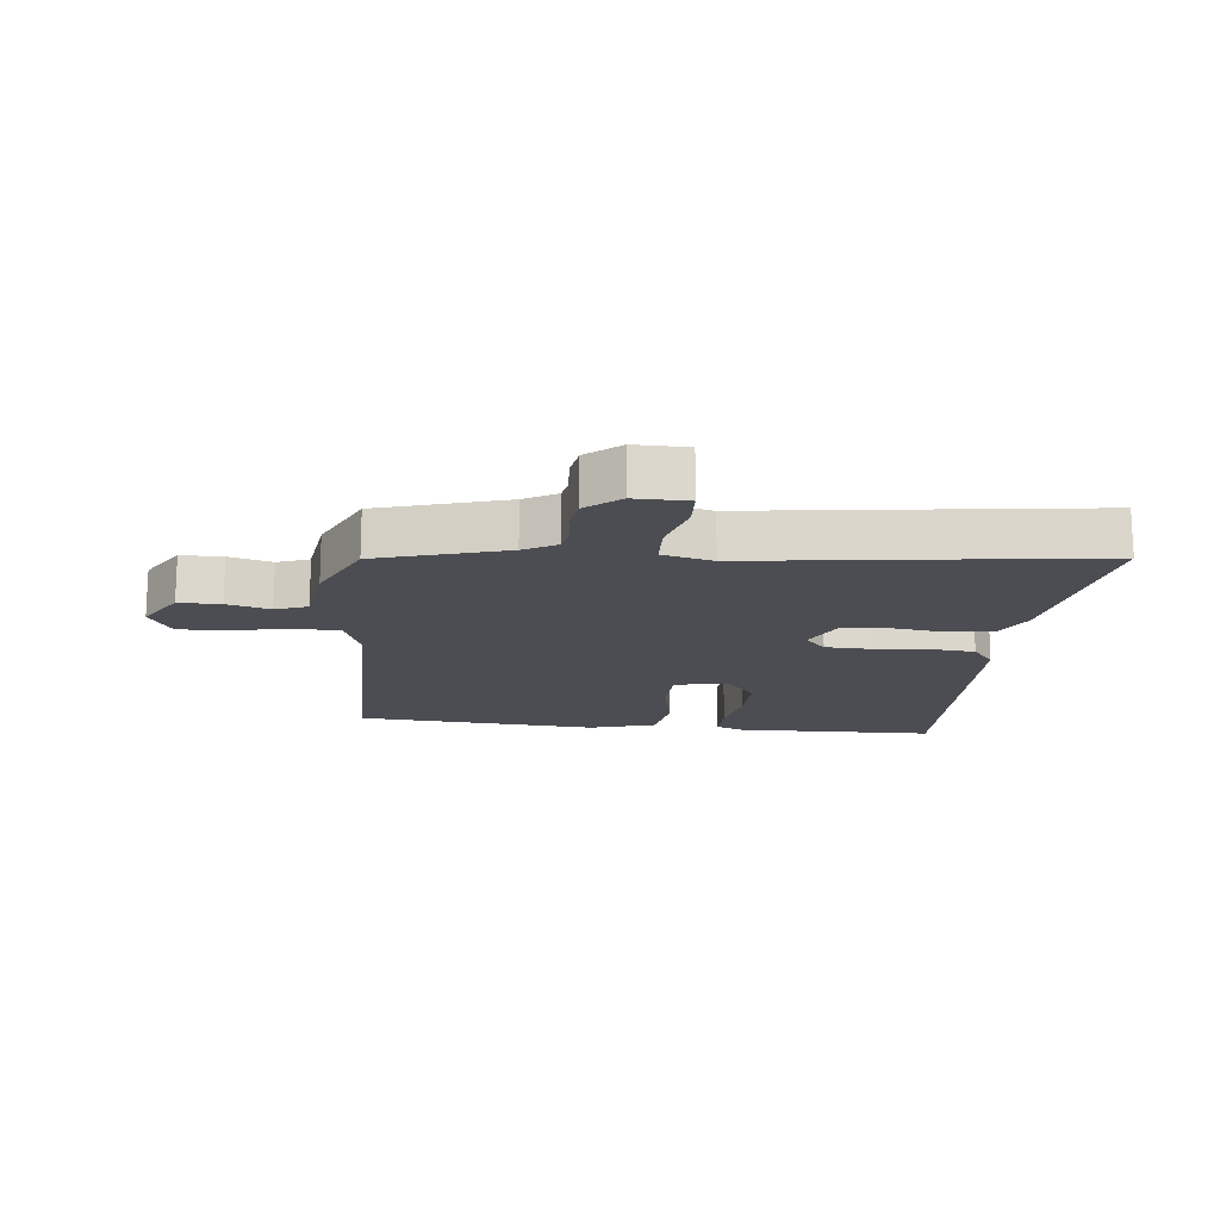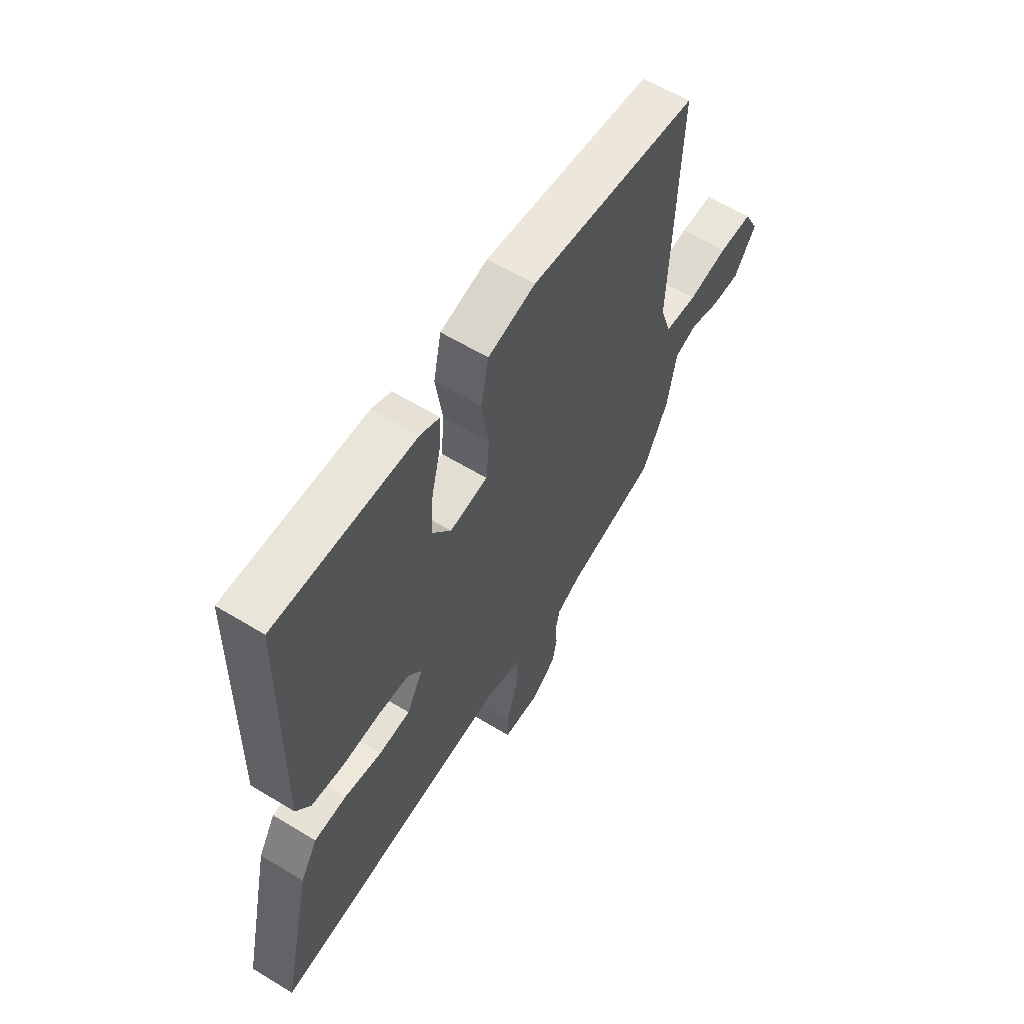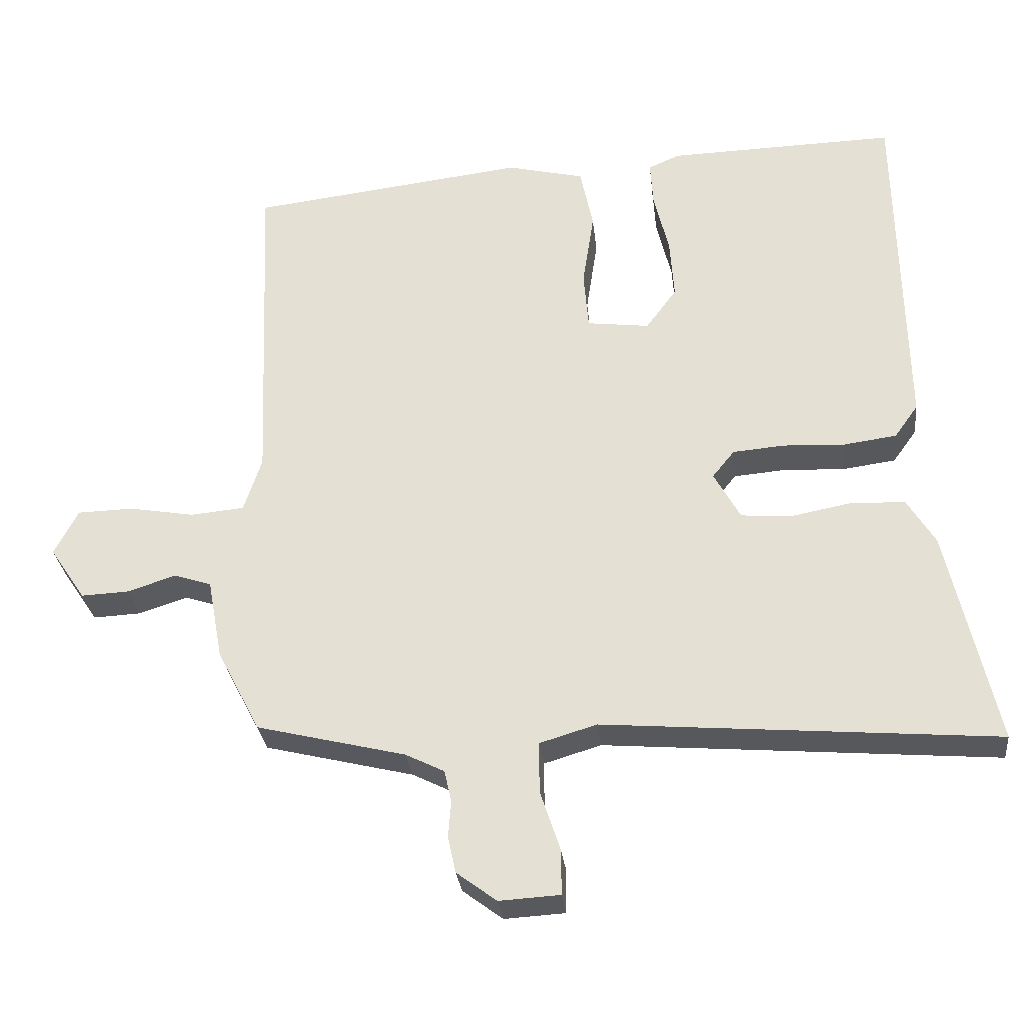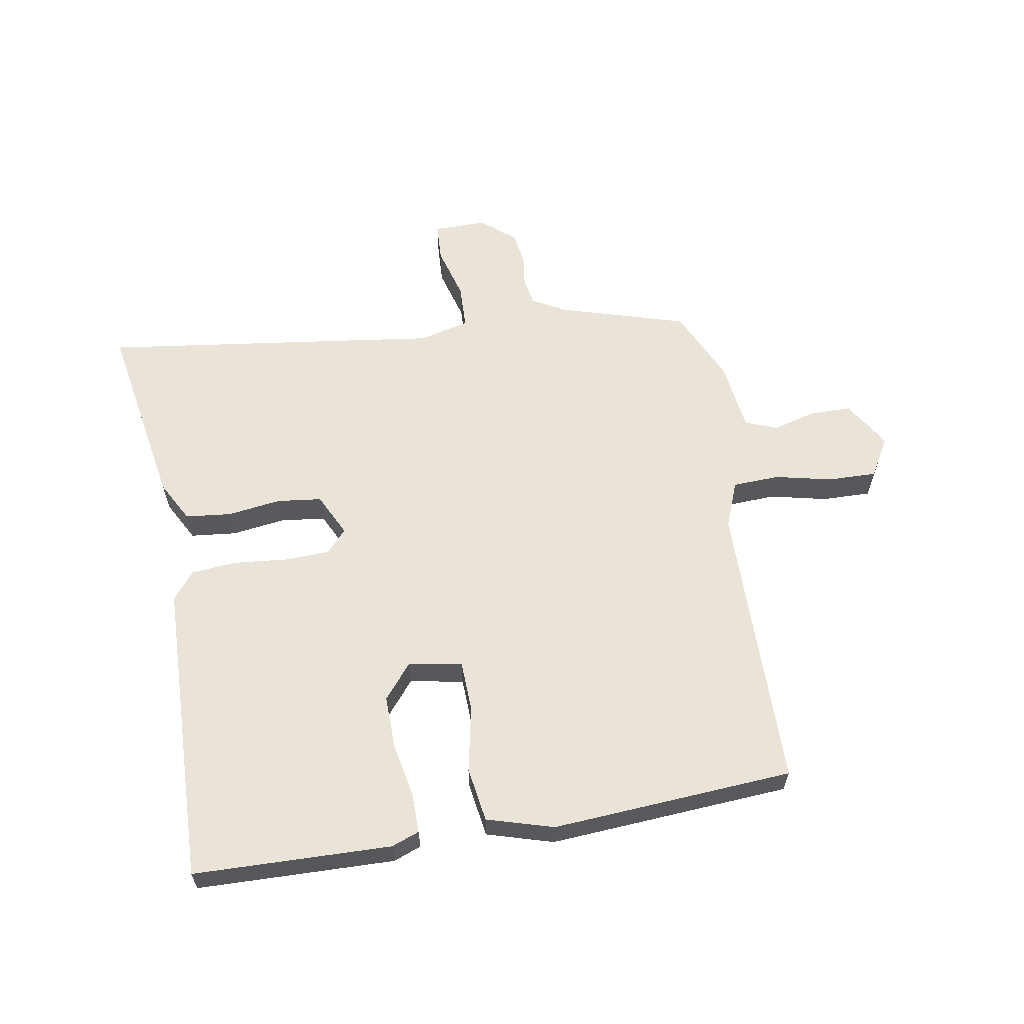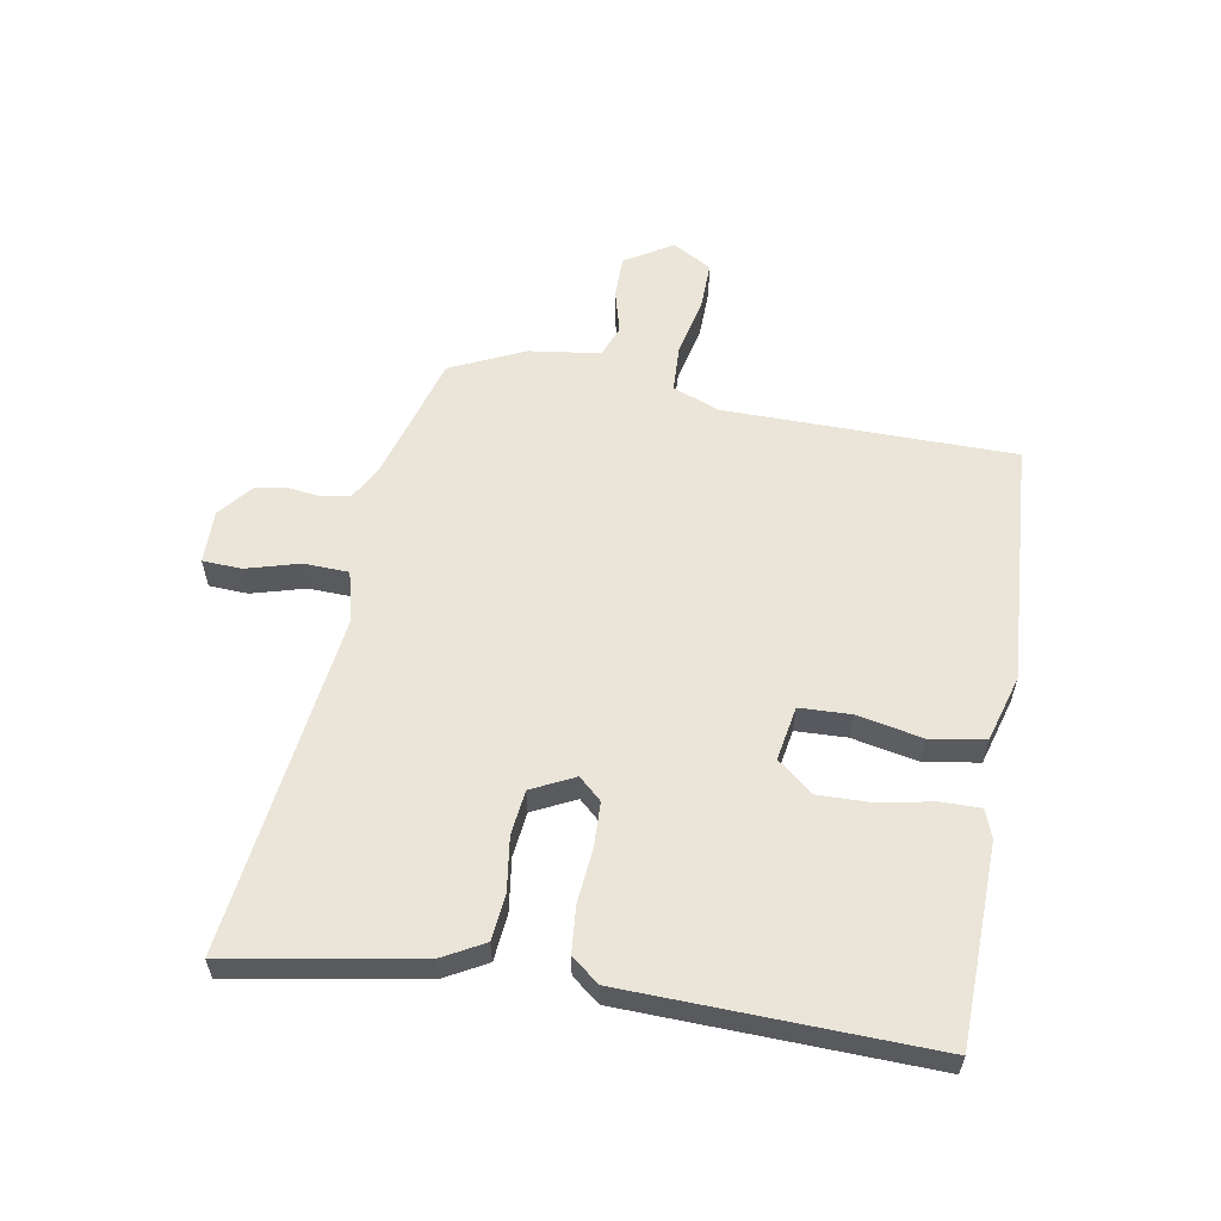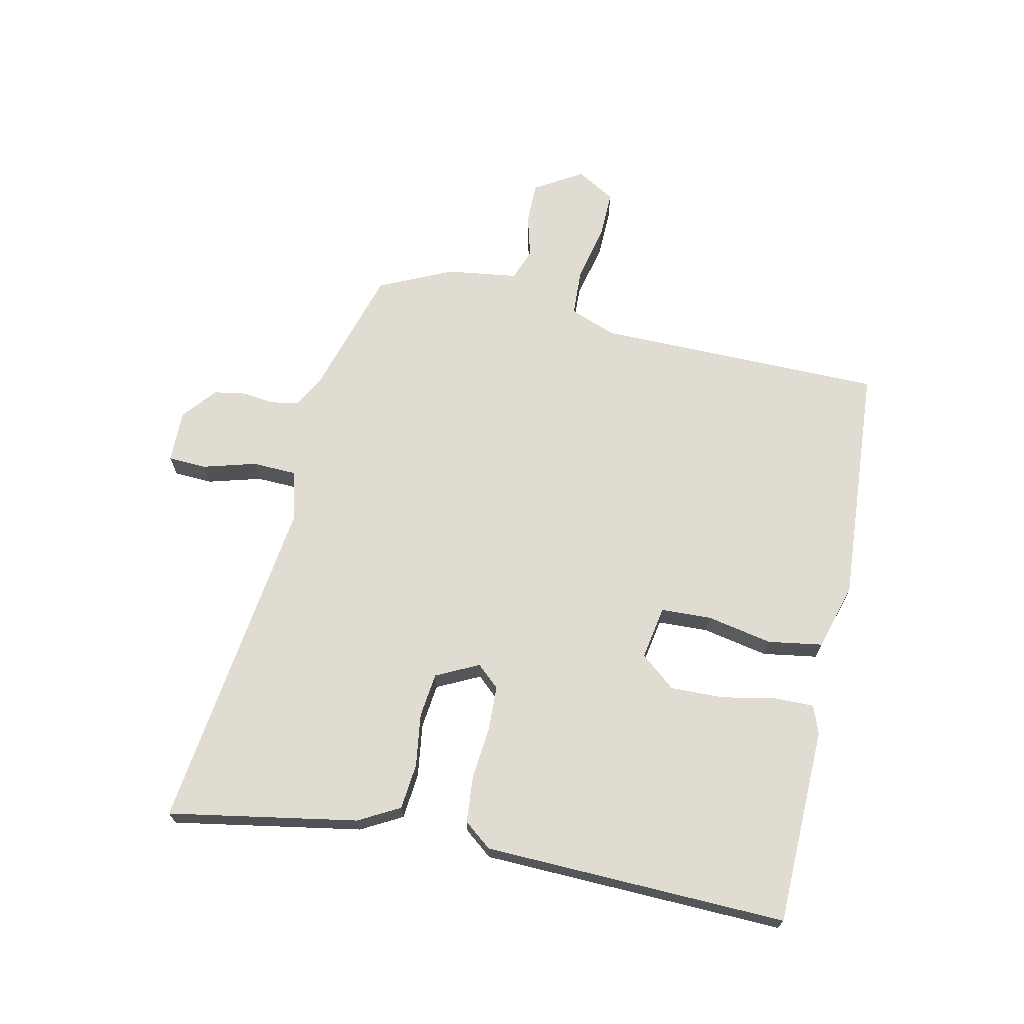
<metadata>
{"format":"obj","ext":"obj","renderer":"f3d","projection":"perspective","resolution":1024,"background":"white","views":[{"elev":-16.3,"azim":176.6,"up":"+Y"},{"elev":59.9,"azim":-58.0,"up":"+Z"},{"elev":-29.3,"azim":-173.7,"up":"+Z"},{"elev":61.1,"azim":-6.8,"up":"+Y"},{"elev":58.9,"azim":-77.3,"up":"+Y"},{"elev":69.0,"azim":-75.1,"up":"+Y"}]}
</metadata>
<code>
v -0.541 0.07 -0.497
v -0.473 0.07 -0.196
v -0.434 0.07 -0.132
v -0.36 0.07 -0.128
v -0.275 0.07 -0.144
v -0.203 0.07 -0.139
v -0.166 0.07 -0.072
v -0.197 0.07 -0.034
v -0.269 0.07 -0.028
v -0.355 0.07 -0.032
v -0.429 0.07 -0.022
v -0.462 0.07 0.024
v -0.453 0.07 0.512
v -0.135 0.07 0.504
v -0.091 0.07 0.485
v -0.095 0.07 0.421
v -0.116 0.07 0.335
v -0.122 0.07 0.25
v -0.079 0.07 0.192
v 0.008 0.07 0.203
v 0.015 0.07 0.284
v -0.001 0.07 0.39
v 0.017 0.07 0.477
v 0.125 0.07 0.503
v 0.512 0.07 0.457
v 0.493 0.07 -0.006
v 0.518 0.07 -0.082
v 0.593 0.07 -0.089
v 0.685 0.07 -0.073
v 0.763 0.07 -0.075
v 0.796 0.07 -0.139
v 0.746 0.07 -0.213
v 0.679 0.07 -0.21
v 0.611 0.07 -0.188
v 0.559 0.07 -0.205
v 0.538 0.07 -0.318
v 0.478 0.07 -0.433
v 0.27 0.07 -0.484
v 0.216 0.07 -0.511
v 0.206 0.07 -0.555
v 0.21 0.07 -0.606
v 0.199 0.07 -0.657
v 0.143 0.07 -0.699
v 0.058 0.07 -0.694
v 0.058 0.07 -0.632
v 0.086 0.07 -0.548
v 0.087 0.07 -0.476
v 0.007 0.07 -0.452
v -0.541 0 -0.497
v -0.473 0 -0.196
v -0.434 0 -0.132
v -0.36 0 -0.128
v -0.275 0 -0.144
v -0.203 0 -0.139
v -0.166 0 -0.072
v -0.197 0 -0.034
v -0.269 0 -0.028
v -0.355 0 -0.032
v -0.429 0 -0.022
v -0.462 0 0.024
v -0.453 0 0.512
v -0.135 0 0.504
v -0.091 0 0.485
v -0.095 0 0.421
v -0.116 0 0.335
v -0.122 0 0.25
v -0.079 0 0.192
v 0.008 0 0.203
v 0.015 0 0.284
v -0.001 0 0.39
v 0.017 0 0.477
v 0.125 0 0.503
v 0.512 0 0.457
v 0.493 0 -0.006
v 0.518 0 -0.082
v 0.593 0 -0.089
v 0.685 0 -0.073
v 0.763 0 -0.075
v 0.796 0 -0.139
v 0.746 0 -0.213
v 0.679 0 -0.21
v 0.611 0 -0.188
v 0.559 0 -0.205
v 0.538 0 -0.318
v 0.478 0 -0.433
v 0.27 0 -0.484
v 0.216 0 -0.511
v 0.206 0 -0.555
v 0.21 0 -0.606
v 0.199 0 -0.657
v 0.143 0 -0.699
v 0.058 0 -0.694
v 0.058 0 -0.632
v 0.086 0 -0.548
v 0.087 0 -0.476
v 0.007 0 -0.452
f 43 44 45 46
f 43 46 47
f 40 41 42 43
f 39 40 43 47
f 38 39 47 48
f 35 36 37 38
f 31 32 33 34
f 29 30 31 34
f 28 29 34 35
f 27 28 35 38
f 23 24 25 26
f 21 22 23 26
f 20 21 26 27
f 19 20 27 38
f 14 15 16 17
f 14 17 18
f 13 14 18
f 9 10 11 12
f 8 9 12 13
f 7 8 13 18
f 2 3 4 5
f 48 1 2 5
f 48 5 6
f 38 48 6 7
f 7 18 19 38
f 94 93 92 91
f 95 94 91
f 91 90 89 88
f 95 91 88 87
f 96 95 87 86
f 86 85 84 83
f 82 81 80 79
f 82 79 78 77
f 83 82 77 76
f 86 83 76 75
f 74 73 72 71
f 74 71 70 69
f 75 74 69 68
f 86 75 68 67
f 65 64 63 62
f 66 65 62
f 66 62 61
f 60 59 58 57
f 61 60 57 56
f 66 61 56 55
f 53 52 51 50
f 53 50 49 96
f 54 53 96
f 55 54 96 86
f 86 67 66 55
f 1 49 50 2
f 2 50 51 3
f 3 51 52 4
f 4 52 53 5
f 5 53 54 6
f 6 54 55 7
f 7 55 56 8
f 8 56 57 9
f 9 57 58 10
f 10 58 59 11
f 11 59 60 12
f 12 60 61 13
f 13 61 62 14
f 14 62 63 15
f 15 63 64 16
f 16 64 65 17
f 17 65 66 18
f 18 66 67 19
f 19 67 68 20
f 20 68 69 21
f 21 69 70 22
f 22 70 71 23
f 23 71 72 24
f 24 72 73 25
f 25 73 74 26
f 26 74 75 27
f 27 75 76 28
f 28 76 77 29
f 29 77 78 30
f 30 78 79 31
f 31 79 80 32
f 32 80 81 33
f 33 81 82 34
f 34 82 83 35
f 35 83 84 36
f 36 84 85 37
f 37 85 86 38
f 38 86 87 39
f 39 87 88 40
f 40 88 89 41
f 41 89 90 42
f 42 90 91 43
f 43 91 92 44
f 44 92 93 45
f 45 93 94 46
f 46 94 95 47
f 47 95 96 48
f 48 96 49 1

</code>
